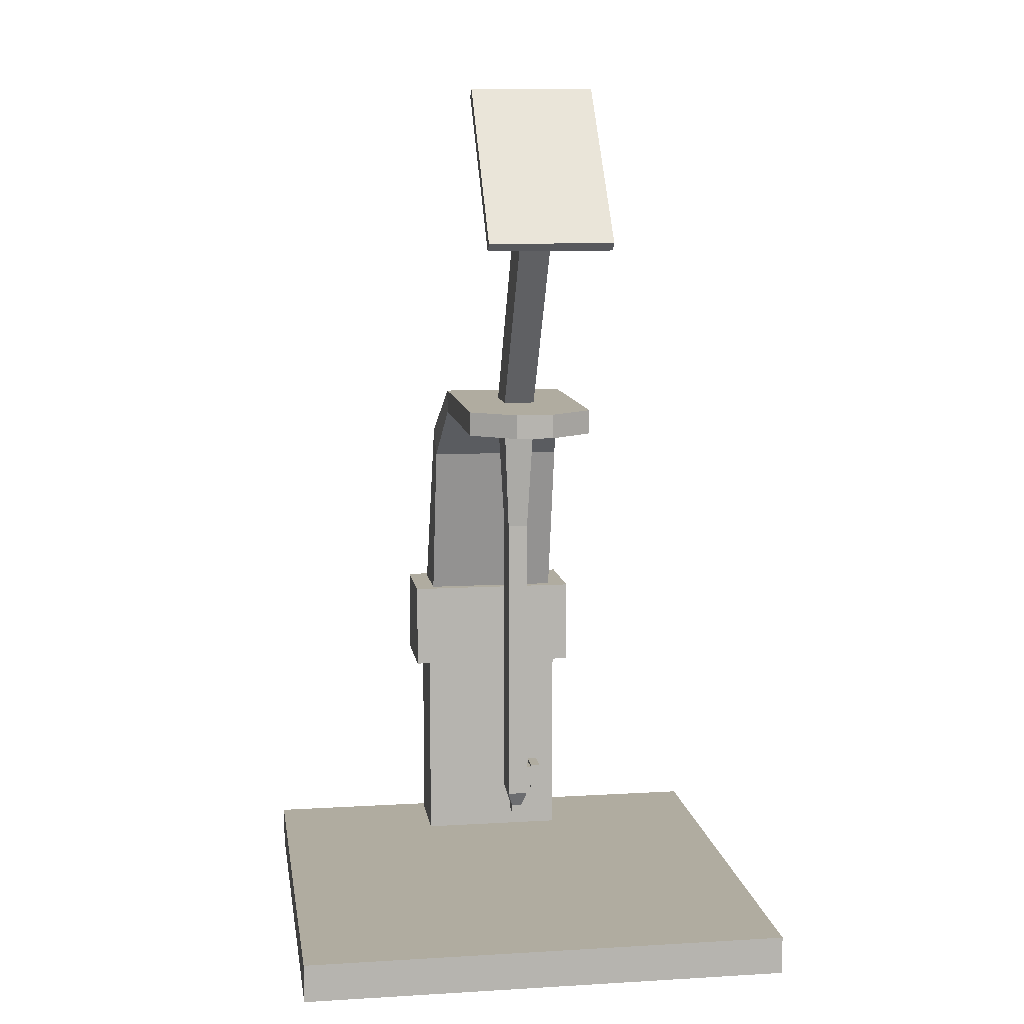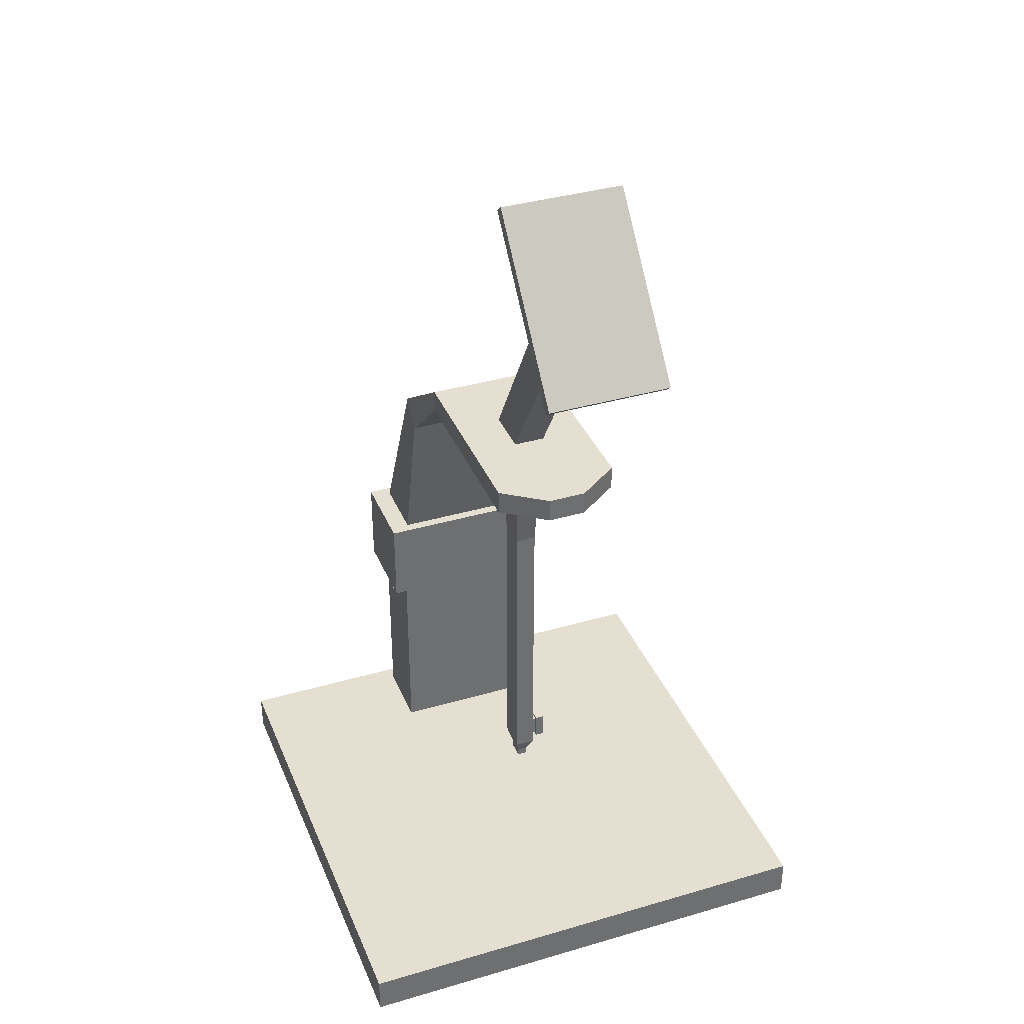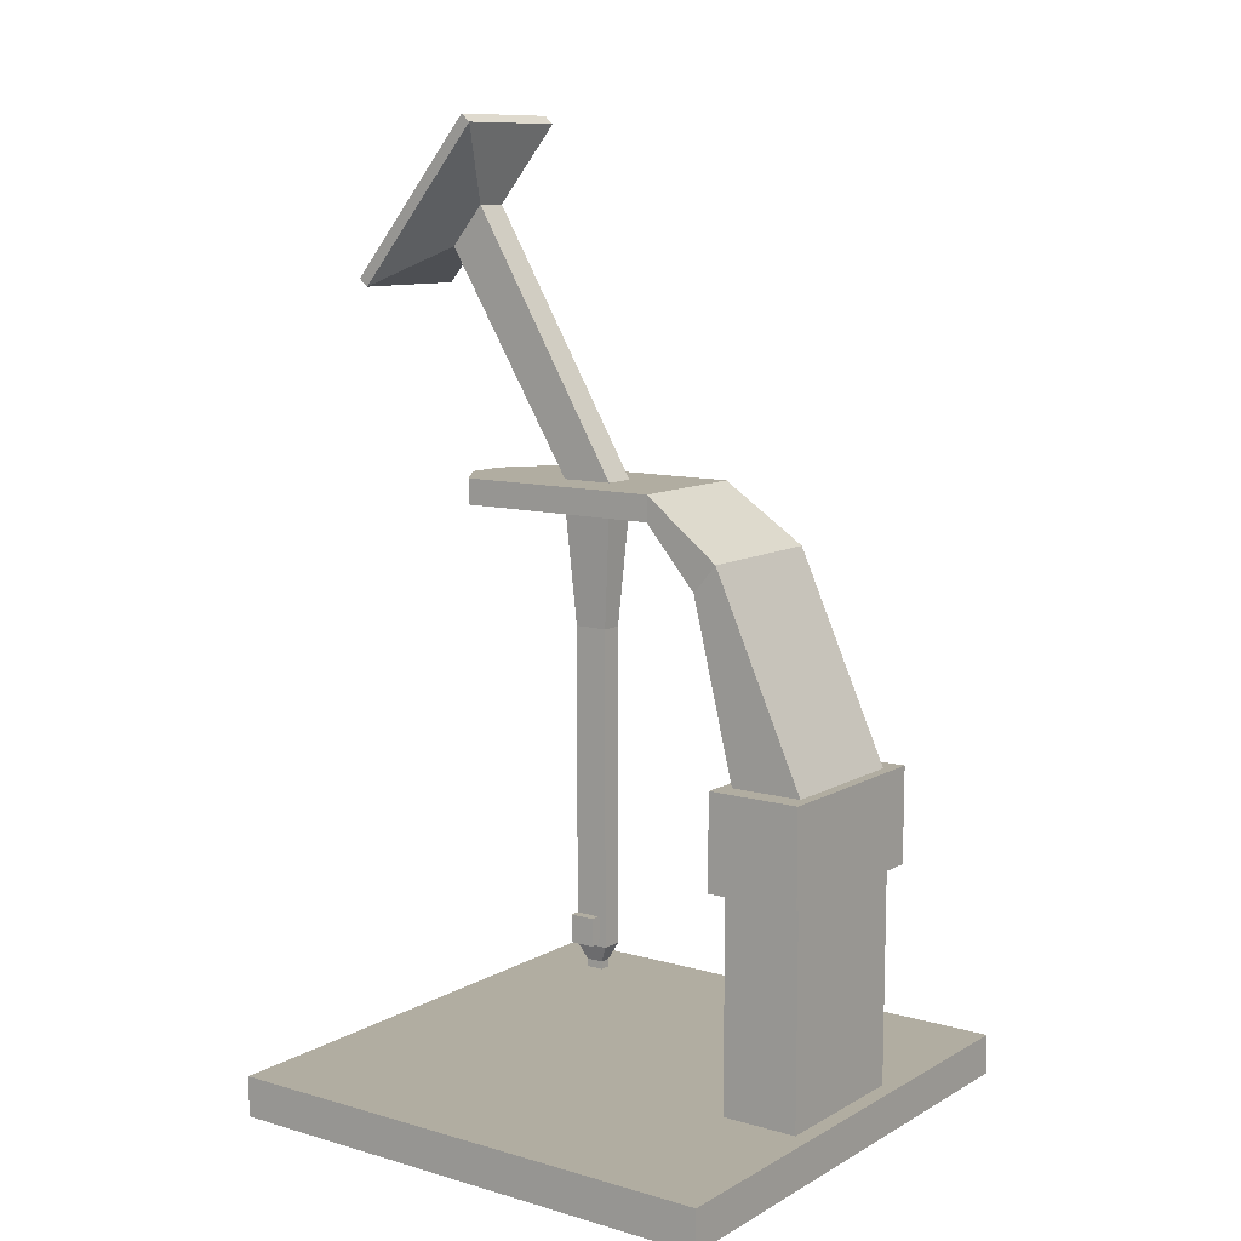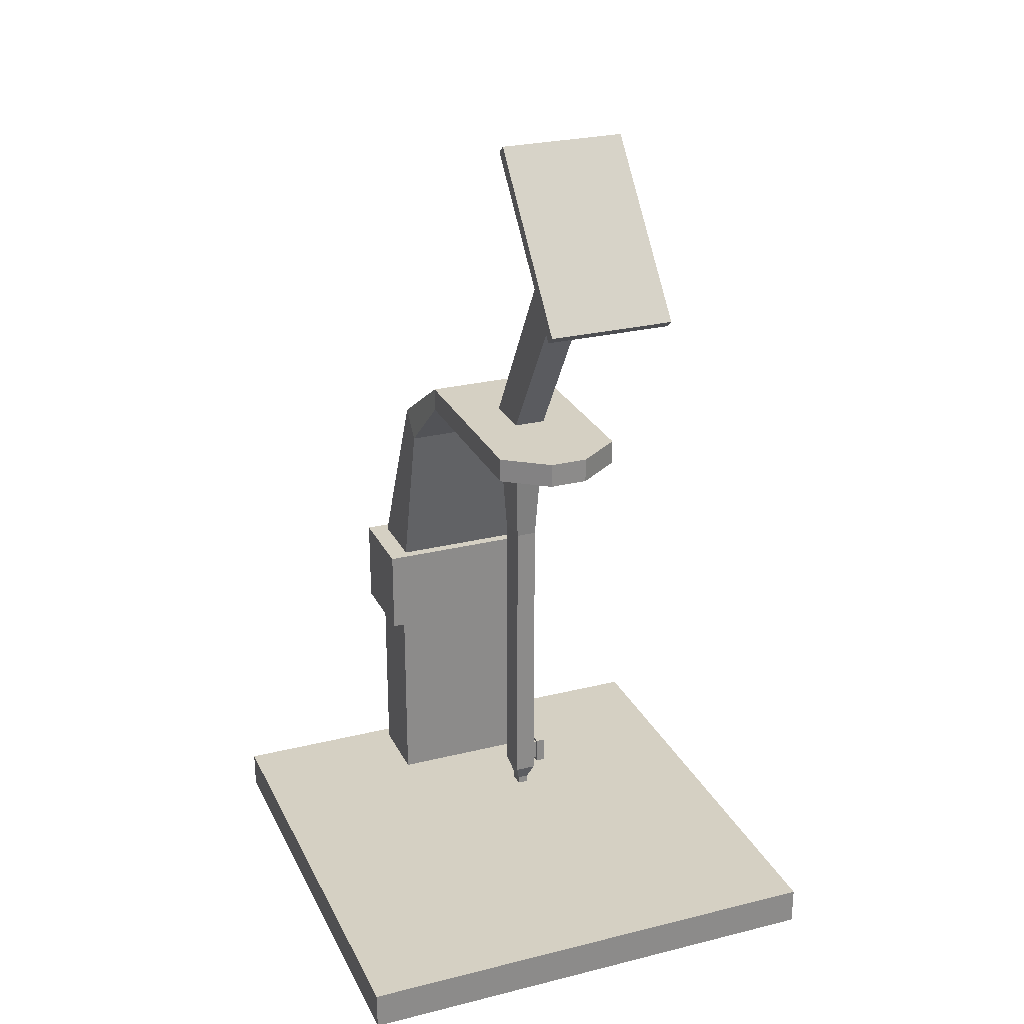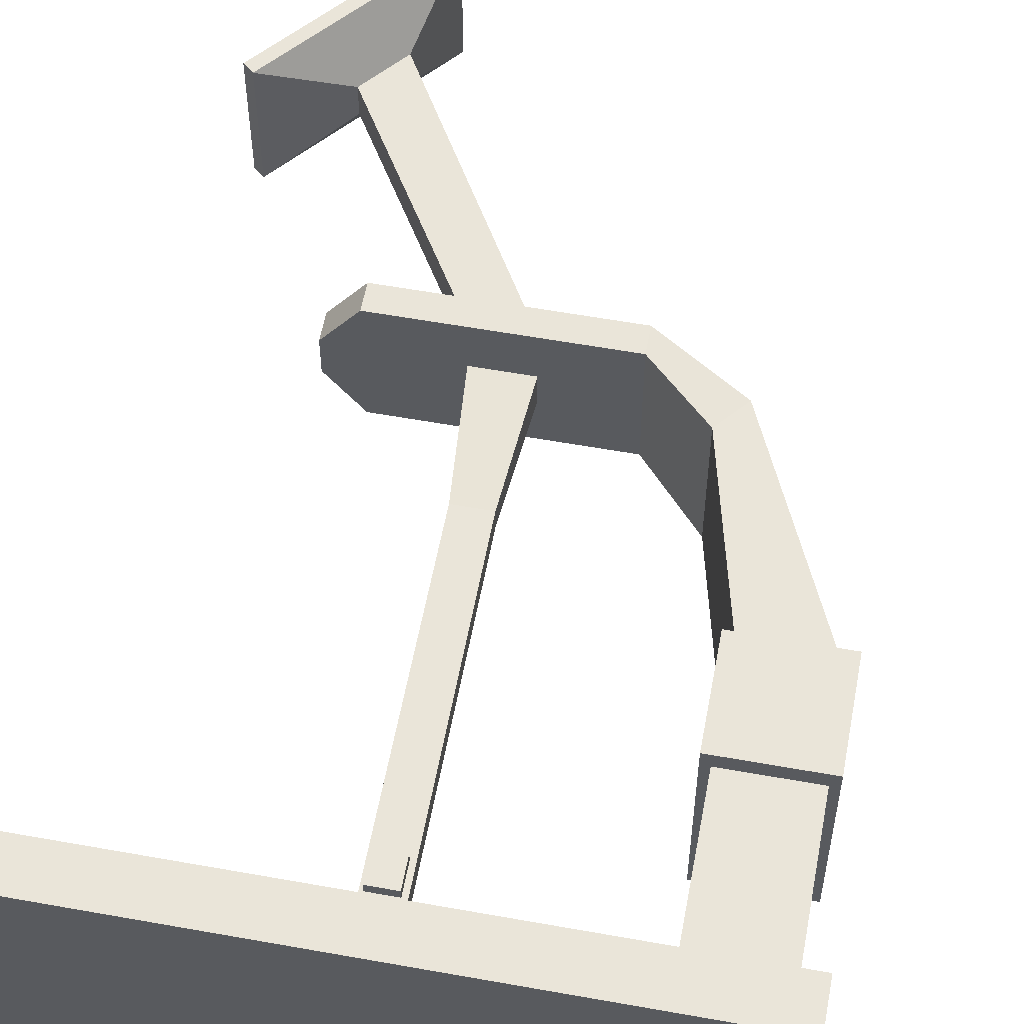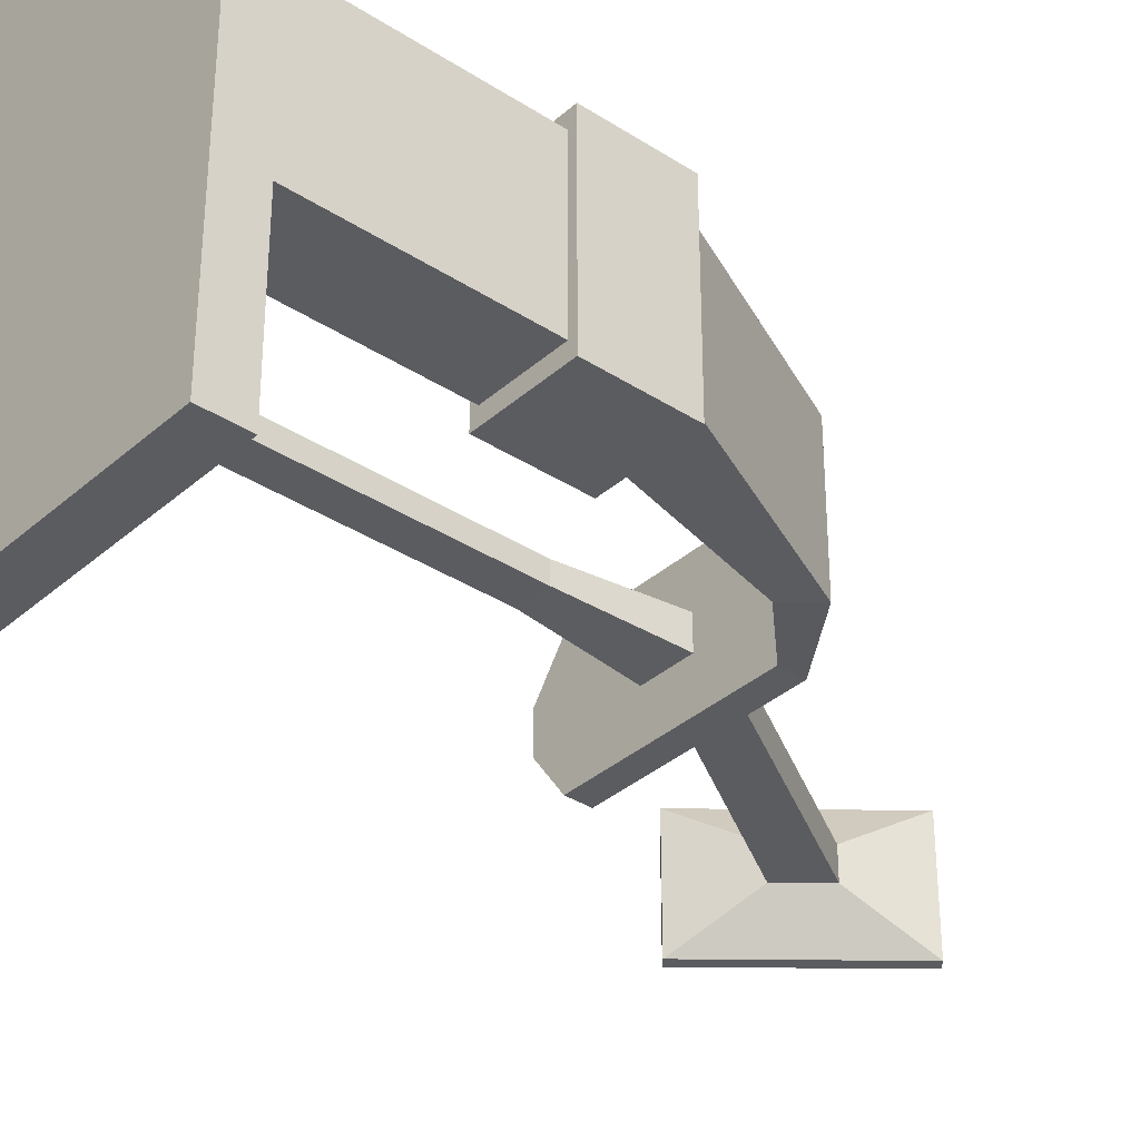
<metadata>
{"format":"obj","ext":"obj","renderer":"f3d","projection":"perspective","resolution":1024,"background":"white","views":[{"elev":10.0,"azim":-98.6,"up":"+Y"},{"elev":36.6,"azim":-110.8,"up":"+Y"},{"elev":10.3,"azim":36.0,"up":"+Y"},{"elev":26.1,"azim":-111.5,"up":"+Y"},{"elev":57.7,"azim":10.6,"up":"+Z"},{"elev":-35.1,"azim":49.2,"up":"+Z"}]}
</metadata>
<code>
o Cube
v 0.2 -0.4688 -0.2
v 0.2 -0.5 -0.2
v 0.2 -0.4688 0.2
v 0.2 -0.5 0.2
v -0.2 -0.4688 -0.2
v -0.2 -0.5 -0.2
v -0.2 -0.4688 0.2
v -0.2 -0.5 0.2
v 0.1878 -0.4688 0.06
v 0.1278 -0.4688 0.06
v 0.1878 -0.4688 -0.06
v 0.1278 -0.4688 -0.06
v 0.1878 -0.3031 0.06
v 0.1278 -0.3031 0.06
v 0.1878 -0.3031 -0.06
v 0.1278 -0.3031 -0.06
v 0.1939 -0.3031 0.07218
v 0.1218 -0.3031 0.07218
v 0.1939 -0.3031 -0.07218
v 0.1218 -0.3031 -0.07218
v 0.1939 -0.23 0.07218
v 0.1218 -0.23 0.07218
v 0.1939 -0.23 -0.07218
v 0.1218 -0.23 -0.07218
v 0.1857 -0.23 0.05572
v 0.13 -0.23 0.05572
v 0.1857 -0.23 -0.05572
v 0.13 -0.23 -0.05572
v 0.1152 -0.07579 0.05572
v 0.09725 -0.09713 0.05572
v 0.1152 -0.07579 -0.05572
v 0.09725 -0.09713 -0.05572
v 0.0535 -0.03249 0.05015
v 0.0535 -0.05199 0.05015
v 0.0535 -0.03249 -0.05015
v 0.0535 -0.05199 -0.05015
v -0.1065 -0.03249 0.05015
v -0.1065 -0.05199 0.05015
v -0.1065 -0.03249 -0.05015
v -0.1065 -0.05199 -0.05015
v -0.1318 -0.03249 0.01504
v -0.1318 -0.05199 0.01504
v -0.1318 -0.03249 -0.01504
v -0.1318 -0.05199 -0.01504
v 0.0535 -0.03249 0
v -0.1065 -0.03249 0
v -0.02652 -0.03249 -0.05015
v -0.02652 -0.03249 0.05015
v -0.1237 0.165 -0.01254
v 0.0535 -0.03249 0.02508
v -0.1065 -0.03249 0.02508
v -0.06653 -0.03249 -0.05015
v 0.01349 -0.03249 0.05015
v 0.0535 -0.03249 -0.02508
v -0.1065 -0.03249 -0.02508
v 0.01349 -0.03249 -0.05015
v -0.06653 -0.03249 0.05015
v -0.04653 -0.03249 0
v -0.006519 -0.03249 0
v -0.02652 -0.03249 0.01254
v -0.02652 -0.03249 -0.01254
v -0.006519 -0.03249 -0.01254
v -0.006519 -0.03249 0.01254
v -0.04653 -0.03249 0.01254
v -0.04653 -0.03249 -0.01254
v -0.1365 0.1496 -0.01254
v -0.1237 0.165 0
v -0.1237 0.165 0.01254
v -0.1365 0.1496 0.01254
v -0.1494 0.1343 0.01254
v -0.1494 0.1343 0
v -0.1494 0.1343 -0.01254
v -0.1036 0.2238 0
v -0.1036 0.2238 0.0489
v -0.1537 0.1641 0.0489
v -0.1036 0.2238 -0.0489
v -0.1537 0.1641 -0.0489
v -0.2039 0.1043 0.0489
v -0.2039 0.1043 0
v -0.2039 0.1043 -0.0489
v -0.1107 0.2298 0
v -0.1107 0.2298 0.0489
v -0.1608 0.17 0.0489
v -0.1107 0.2298 -0.0489
v -0.1608 0.17 -0.0489
v -0.211 0.1103 0.0489
v -0.211 0.1103 0
v -0.211 0.1103 -0.0489
v 0.0535 -0.05199 0
v -0.1065 -0.05199 0
v -0.02652 -0.05199 0.05015
v -0.02652 -0.05199 -0.05015
v -0.01353 -0.1414 0.008142
v 0.0535 -0.05199 -0.02508
v -0.1065 -0.05199 -0.02508
v -0.06653 -0.05199 0.05015
v 0.01349 -0.05199 -0.05015
v 0.0535 -0.05199 0.02508
v -0.1065 -0.05199 0.02508
v 0.01349 -0.05199 0.05015
v -0.06653 -0.05199 -0.05015
v -0.04653 -0.05199 0
v -0.006519 -0.05199 0
v -0.02652 -0.05199 -0.01254
v -0.02652 -0.05199 0.01254
v -0.006519 -0.05199 0.01254
v -0.006519 -0.05199 -0.01254
v -0.04653 -0.05199 -0.01254
v -0.04653 -0.05199 0.01254
v -0.02652 -0.1414 0.008142
v -0.01353 -0.1414 0
v -0.01353 -0.1414 -0.008142
v -0.02652 -0.1414 -0.008142
v -0.03952 -0.1414 -0.008142
v -0.03952 -0.1414 0
v -0.03952 -0.1414 0.008142
v -0.01353 -0.3562 0
v -0.01353 -0.3562 -0.008142
v -0.02652 -0.3562 -0.008142
v -0.01353 -0.3562 0.008142
v -0.02652 -0.3562 0.008142
v -0.03952 -0.3562 -0.008142
v -0.03952 -0.3562 0
v -0.03952 -0.3562 0.008142
v -0.01353 -0.3846 0
v -0.01353 -0.3846 -0.008142
v -0.02652 -0.3846 -0.008142
v -0.01353 -0.3846 0.008142
v -0.02652 -0.3846 0.008142
v -0.03952 -0.3846 -0.008142
v -0.03952 -0.3846 0
v -0.03952 -0.3846 0.008142
v -0.01994 -0.3977 0
v -0.01994 -0.3977 -0.004127
v -0.02652 -0.3977 -0.004127
v -0.01994 -0.3977 0.004127
v -0.02652 -0.3977 0.004127
v -0.03311 -0.3977 -0.004127
v -0.03311 -0.3977 0
v -0.03311 -0.3977 0.004127
v -0.01994 -0.4036 0
v -0.01994 -0.4036 -0.004127
v -0.02652 -0.4036 -0.004127
v -0.01994 -0.4036 0.004127
v -0.02652 -0.4036 0.004127
v -0.03311 -0.4036 -0.004127
v -0.03311 -0.4036 0
v -0.03311 -0.4036 0.004127
v -0.01884 -0.362 0.008142
v -0.02652 -0.362 0.008142
v -0.0342 -0.362 0.008142
v -0.01884 -0.3788 0.008142
v -0.02652 -0.3788 0.008142
v -0.0342 -0.3788 0.008142
v -0.01884 -0.362 0.01259
v -0.02652 -0.362 0.01259
v -0.0342 -0.362 0.01259
v -0.01884 -0.3788 0.01259
v -0.02652 -0.3788 0.01259
v -0.0342 -0.3788 0.01259
v -0.0167 -0.3597 0.01259
v -0.02652 -0.3597 0.01259
v -0.03635 -0.3597 0.01259
v -0.0167 -0.3812 0.01259
v -0.02652 -0.3812 0.01259
v -0.03635 -0.3812 0.01259
v -0.0167 -0.3597 0.02011
v -0.02652 -0.3597 0.02011
v -0.03635 -0.3597 0.02011
v -0.0167 -0.3812 0.02011
v -0.02652 -0.3812 0.02011
v -0.03635 -0.3812 0.02011
g Cube_frame
f 12 10 14 16
f 16 14 18 20
f 10 9 13 14
f 11 12 16 15
f 9 11 15 13
f 19 20 24 23
f 14 13 17 18
f 15 16 20 19
f 13 15 19 17
f 24 22 26 28
f 17 19 23 21
f 20 18 22 24
f 18 17 21 22
f 26 25 29 30
f 22 21 25 26
f 23 24 28 27
f 21 23 27 25
f 31 32 36 35
f 27 28 32 31
f 25 27 31 29
f 28 26 30 32
f 65 52 39 55
f 29 31 35 54 45 50 33
f 32 30 34 98 89 94 36
f 30 29 33 34
f 40 95 90 99 38 42 44
f 109 96 38 99
f 34 33 53 48 57 37 38 96 91 100
f 35 36 97 92 101 40 39 52 47 56
f 43 44 42 41
f 38 37 41 42
f 39 40 44 43
f 37 51 46 55 39 43 41
f 64 58 46 51
f 62 56 47 61
f 45 54 62 59
f 54 35 56 62
f 53 63 60 48
f 33 50 63 53
f 50 45 59 63
f 57 64 51 37
f 48 60 64 57
f 58 65 55 46
f 61 47 52 65
f 108 102 90 95
f 106 100 91 105
f 89 98 106 103
f 98 34 100 106
f 97 107 104 92
f 36 94 107 97
f 94 89 103 107
f 101 108 95 40
f 92 104 108 101
f 102 109 99 90
f 105 91 96 109
g Cube_plate
f 1 5 12 11
f 4 3 7 8
f 8 7 5 6
f 6 2 4 8
f 2 1 3 4
f 6 5 1 2
f 7 3 9 10
f 5 7 10 12
f 3 1 11 9
f 132 131 139 140
f 138 135 143 146
f 131 130 138 139
f 128 129 137 136
f 127 126 134 135
f 129 132 140 137
f 130 127 135 138
f 125 128 136 133
f 126 125 133 134
f 145 148 147 146 143 142 141 144
f 133 136 144 141
f 134 133 141 142
f 140 139 147 148
f 139 138 146 147
f 136 137 145 144
f 135 134 142 143
f 137 140 148 145
g Cube_arm
f 59 62 49 67
f 61 65 72 66
f 72 71 79 80
f 60 63 68 69
f 58 64 70 71
f 62 61 66 49
f 64 60 69 70
f 63 59 67 68
f 65 58 71 72
f 77 80 88 85
f 71 70 78 79
f 69 68 74 75
f 49 66 77 76
f 66 72 80 77
f 68 67 73 74
f 67 49 76 73
f 70 69 75 78
f 78 75 83 86
f 73 76 84 81
f 74 73 81 82
f 80 79 87 88
f 79 78 86 87
f 76 77 85 84
f 75 74 82 83
f 109 102 115 116
f 107 103 111 112
f 113 112 118 119
f 108 104 113 114
f 104 107 112 113
f 105 109 116 110
f 103 106 93 111
f 102 108 114 115
f 106 105 110 93
f 120 121 150 149
f 93 110 121 120
f 110 116 124 121
f 112 111 117 118
f 111 93 120 117
f 114 113 119 122
f 116 115 123 124
f 115 114 122 123
f 119 118 126 127
f 128 120 149 152
f 122 119 127 130
f 117 120 128 125
f 118 117 125 126
f 124 123 131 132
f 123 122 130 131
f 154 153 159 160
f 152 149 155 158
f 129 128 152 153
f 124 132 154 151
f 121 124 151 150
f 132 129 153 154
f 155 156 162 161
f 159 158 164 165
f 150 151 157 156
f 151 154 160 157
f 153 152 158 159
f 149 150 156 155
f 162 163 169 168
f 166 165 171 172
f 158 155 161 164
f 160 159 165 166
f 156 157 163 162
f 157 160 166 163
f 167 168 171 170
f 168 169 172 171
f 163 166 172 169
f 165 164 170 171
f 161 162 168 167
f 164 161 167 170
g Cube_screen
f 85 88 87 86 83 82 81 84

</code>
